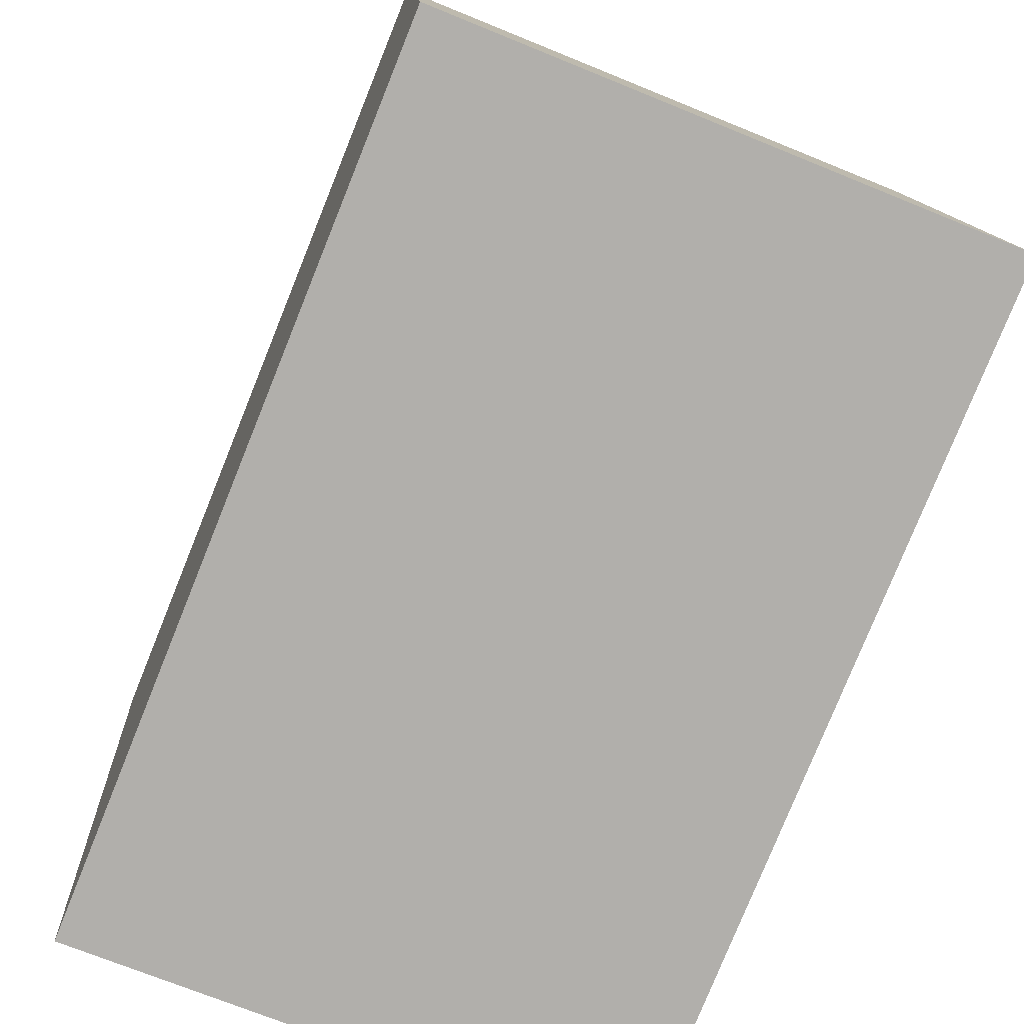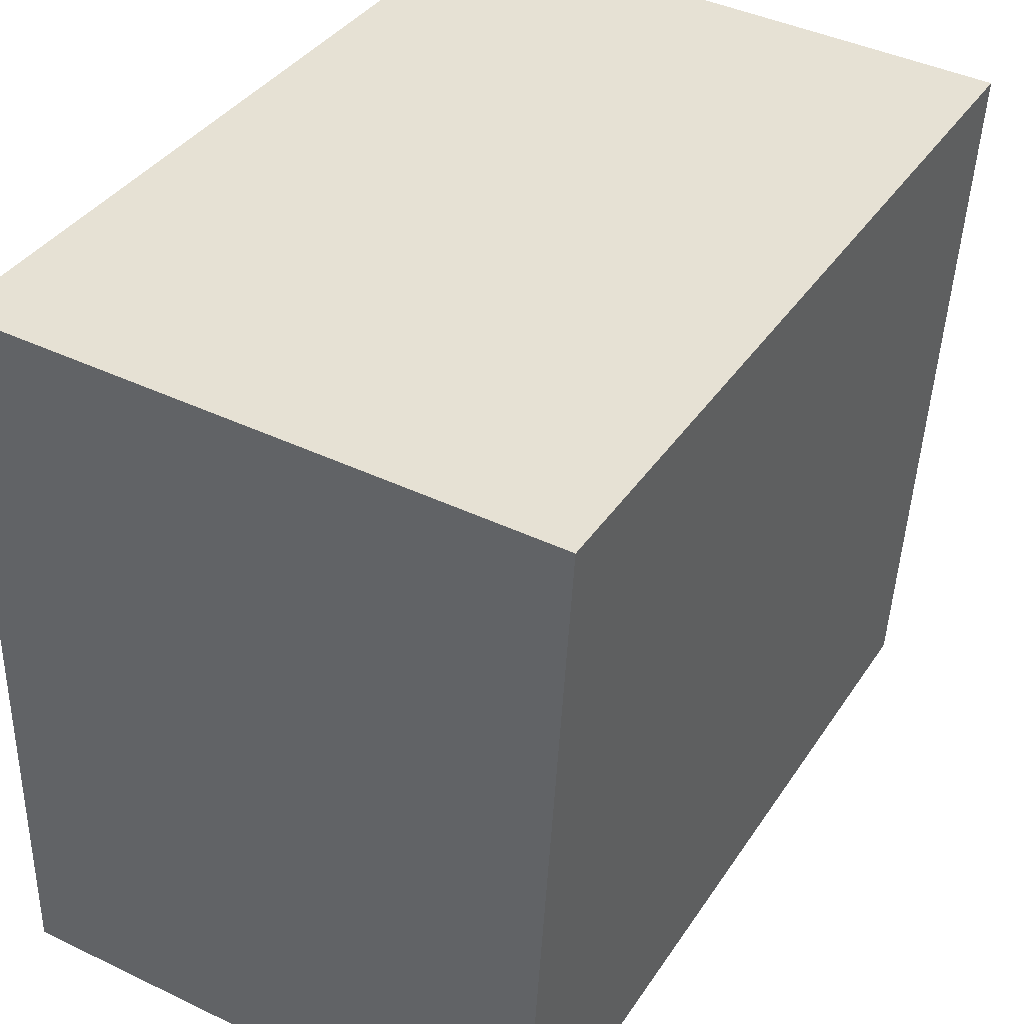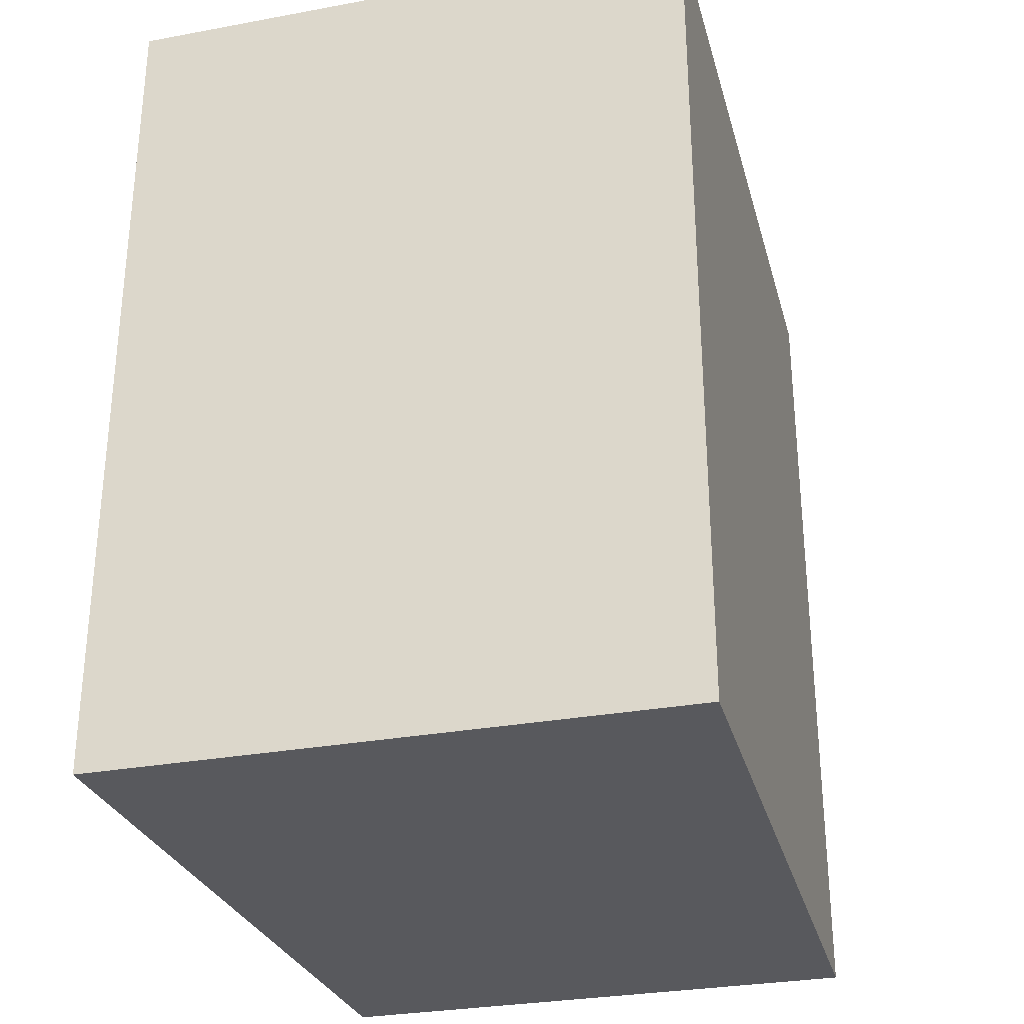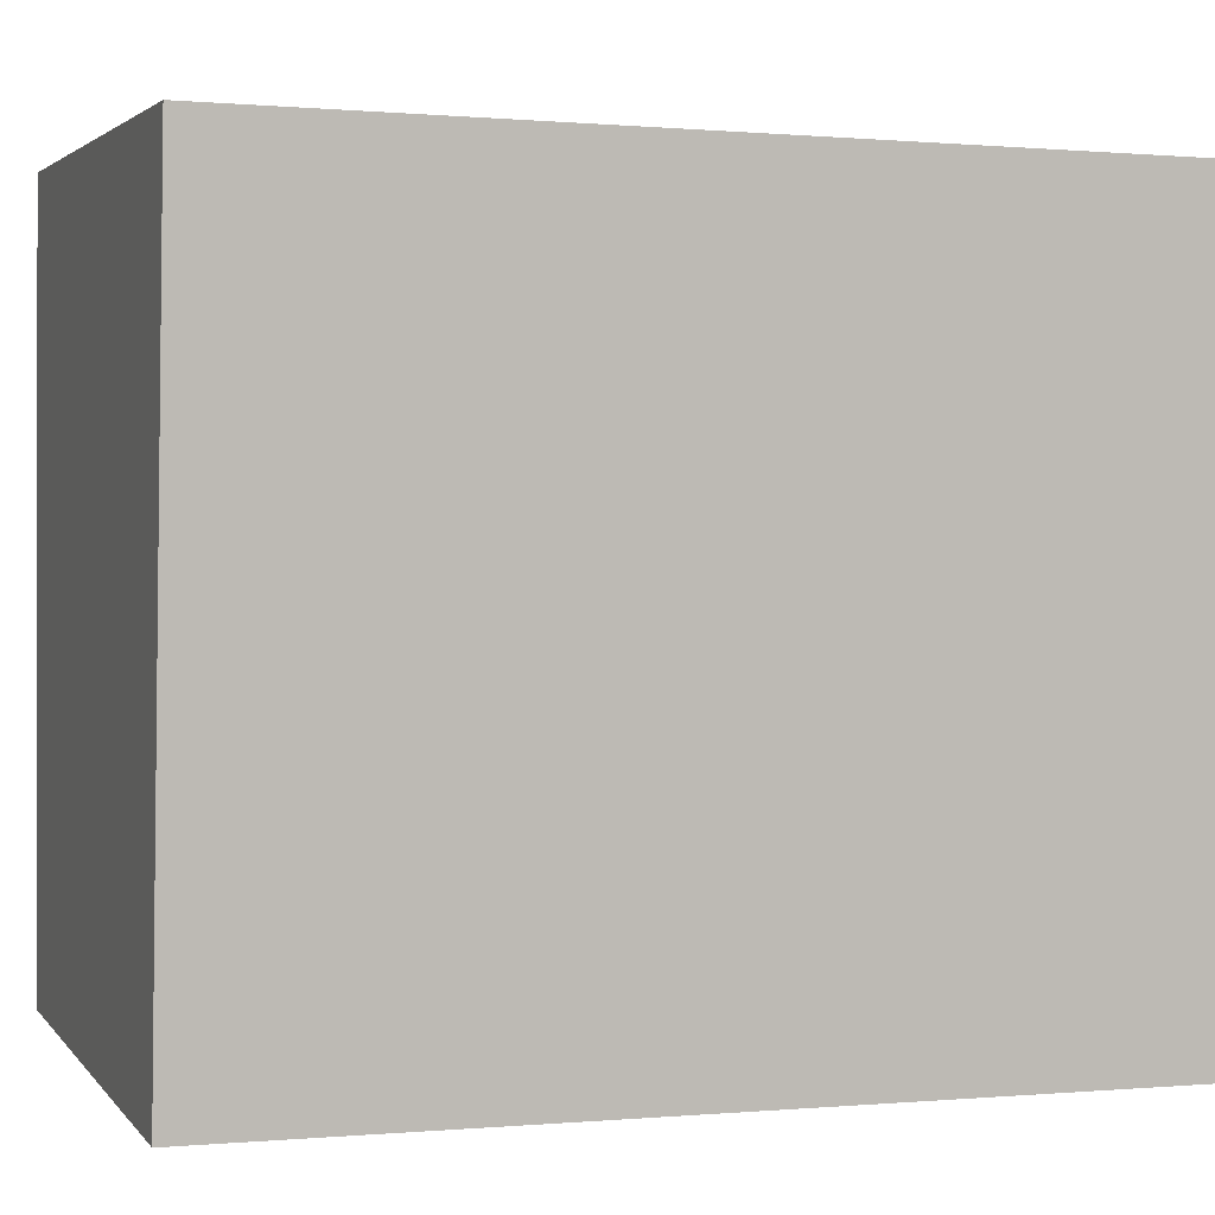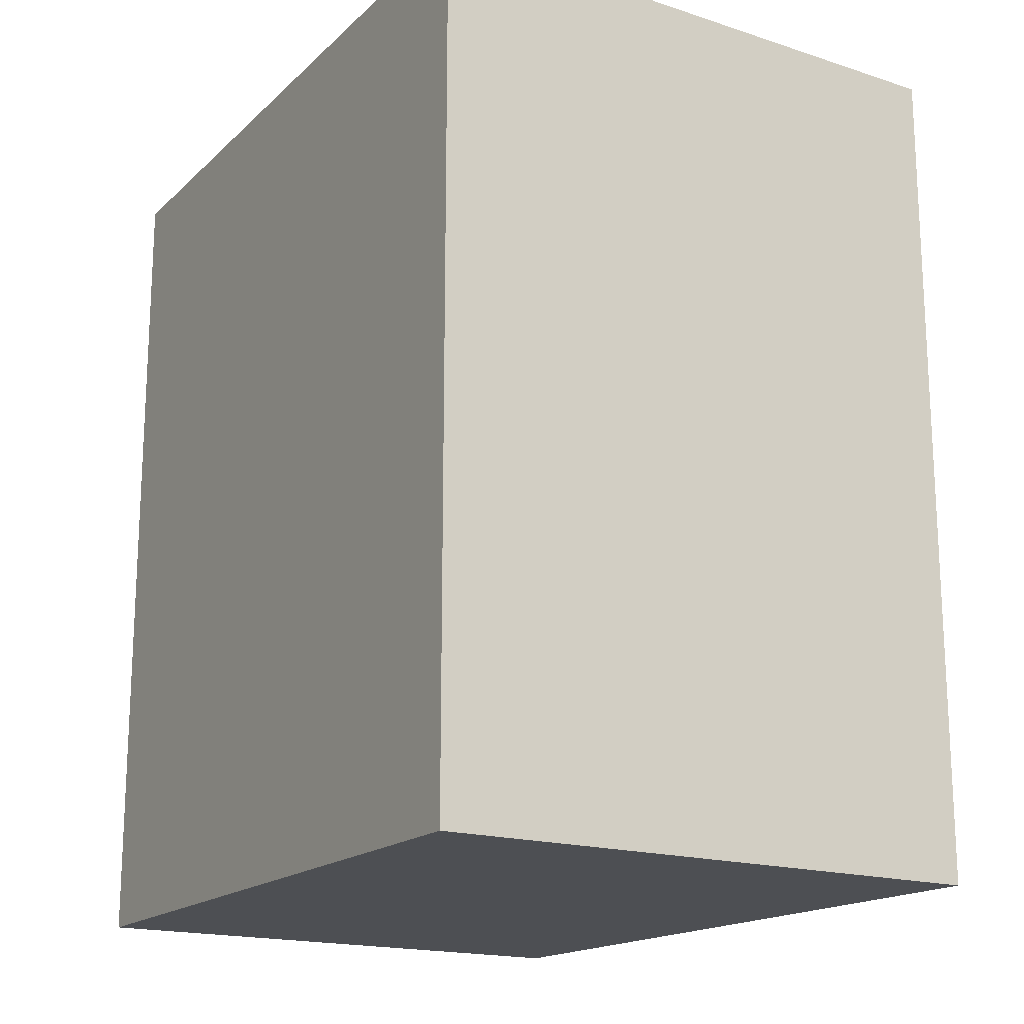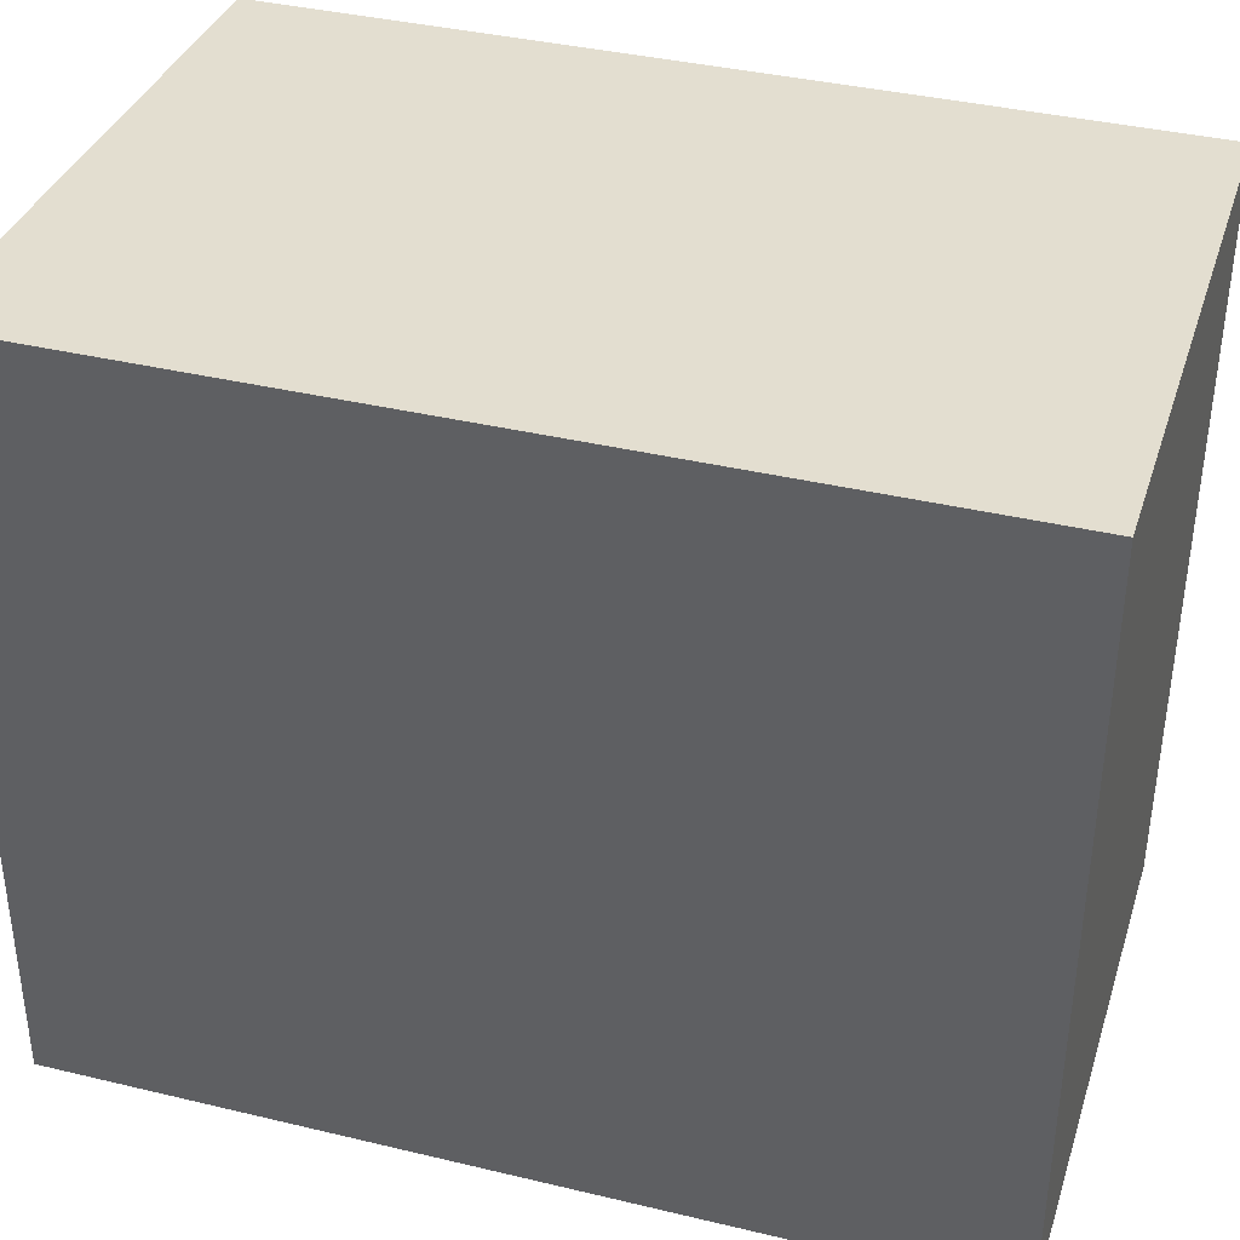
<metadata>
{"format":"obj","ext":"obj","renderer":"f3d","projection":"perspective","resolution":1024,"background":"white","views":[{"elev":-78.9,"azim":158.0,"up":"+Z"},{"elev":37.0,"azim":29.4,"up":"+Z"},{"elev":-30.0,"azim":17.9,"up":"+Y"},{"elev":0.1,"azim":70.8,"up":"+Z"},{"elev":-17.5,"azim":-29.9,"up":"+Y"},{"elev":38.1,"azim":-73.1,"up":"+Z"}]}
</metadata>
<code>
v  0 2.238 1.37e-16
v  1.543 2.238 1.843
v  1.431 2.238 -0.071
v  0.018 2.238 1.918
v  1.543 -1.129e-16 1.843
v  1.431 4.348e-18 -0.071
v  0 0 0
v  0.018 -1.174e-16 1.918
g defaultobject
f 1 2 3
f 2 1 4
f 5 3 2
f 3 5 6
f 6 1 3
f 1 6 7
f 7 4 1
f 4 7 8
f 8 2 4
f 2 8 5
f 8 6 5
f 6 8 7

</code>
